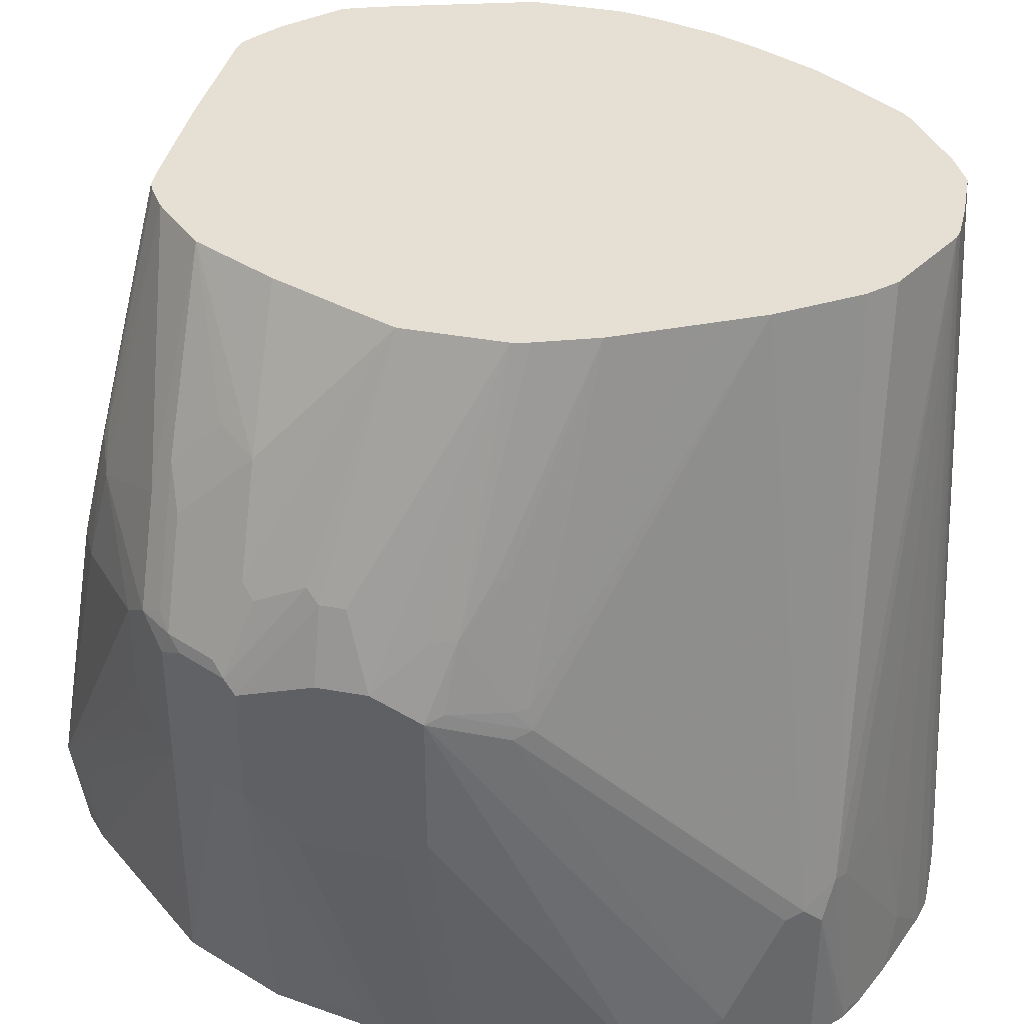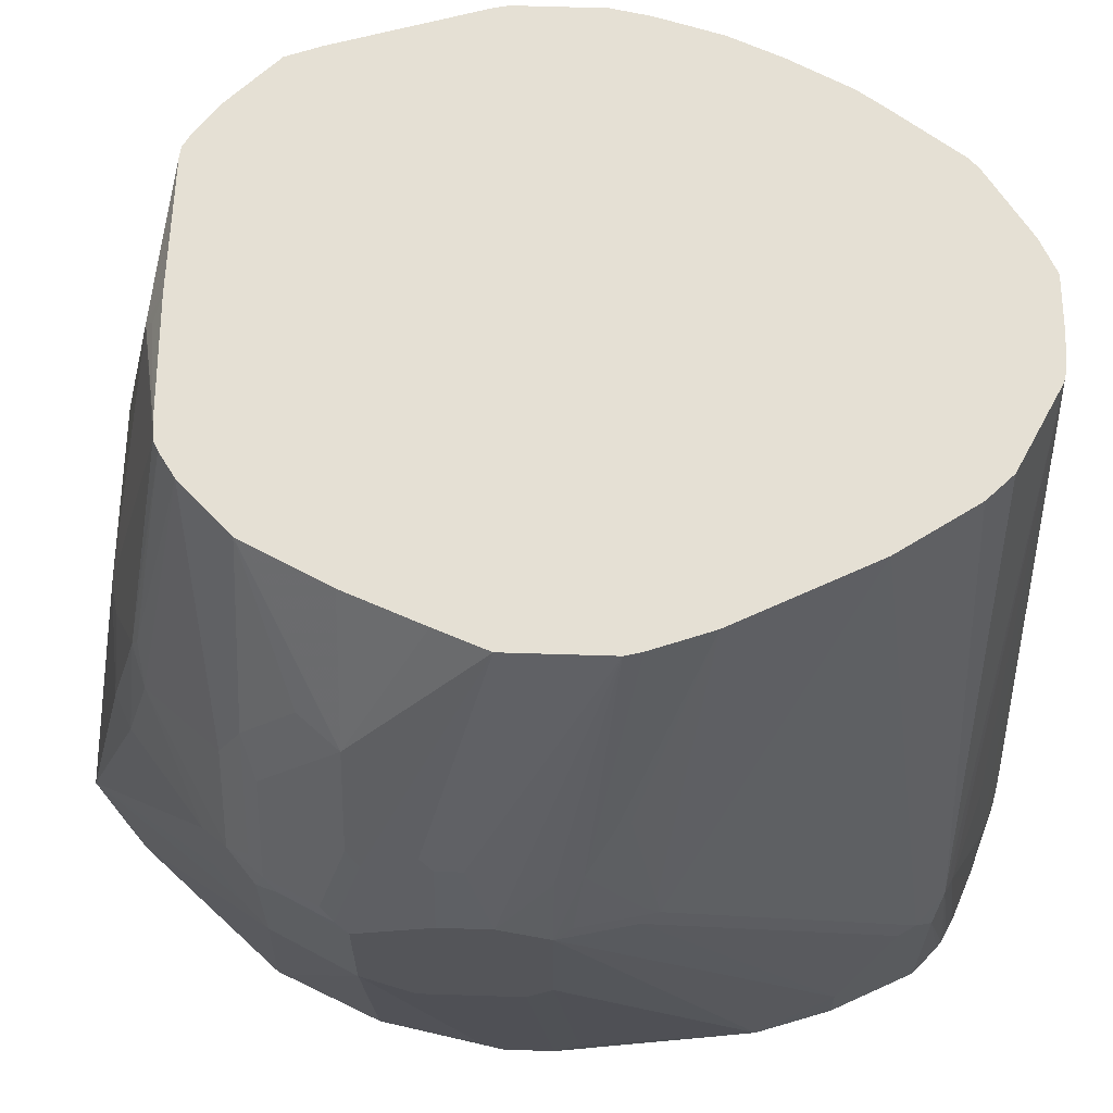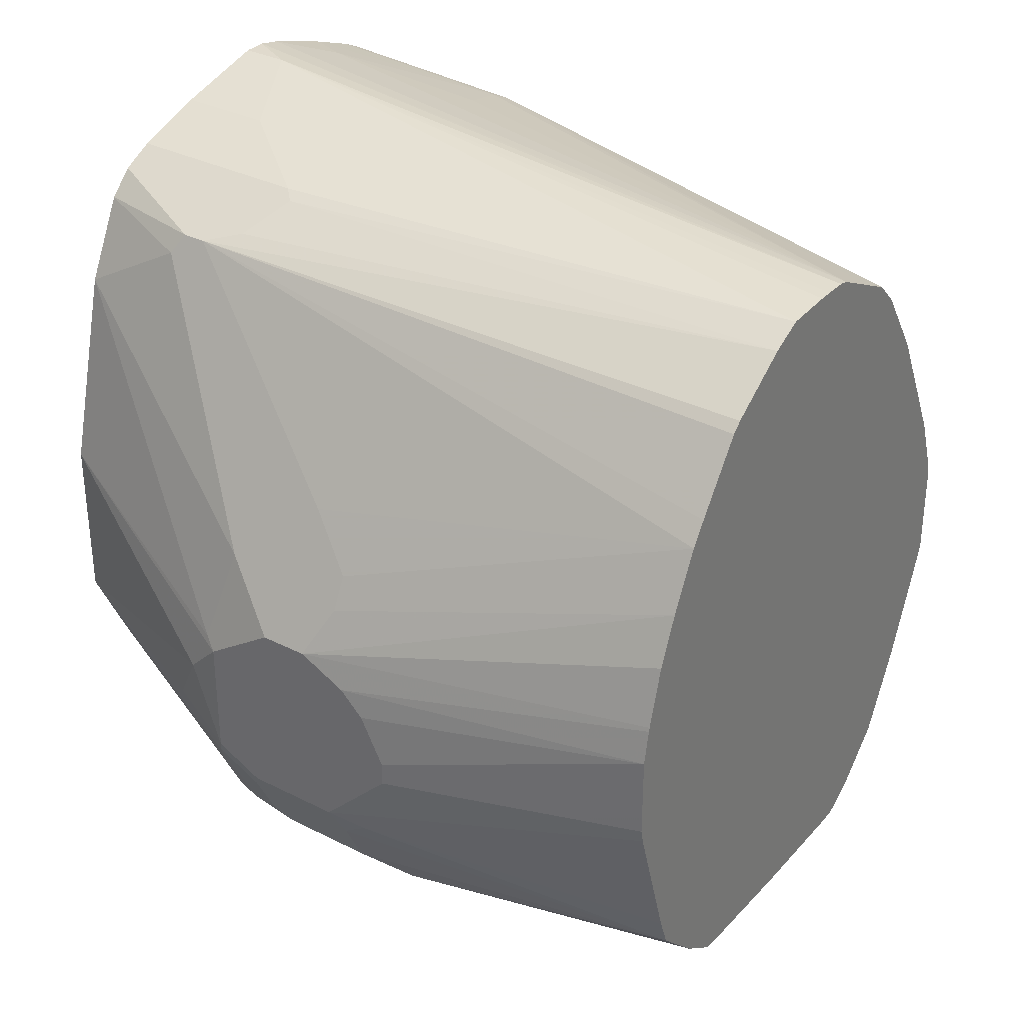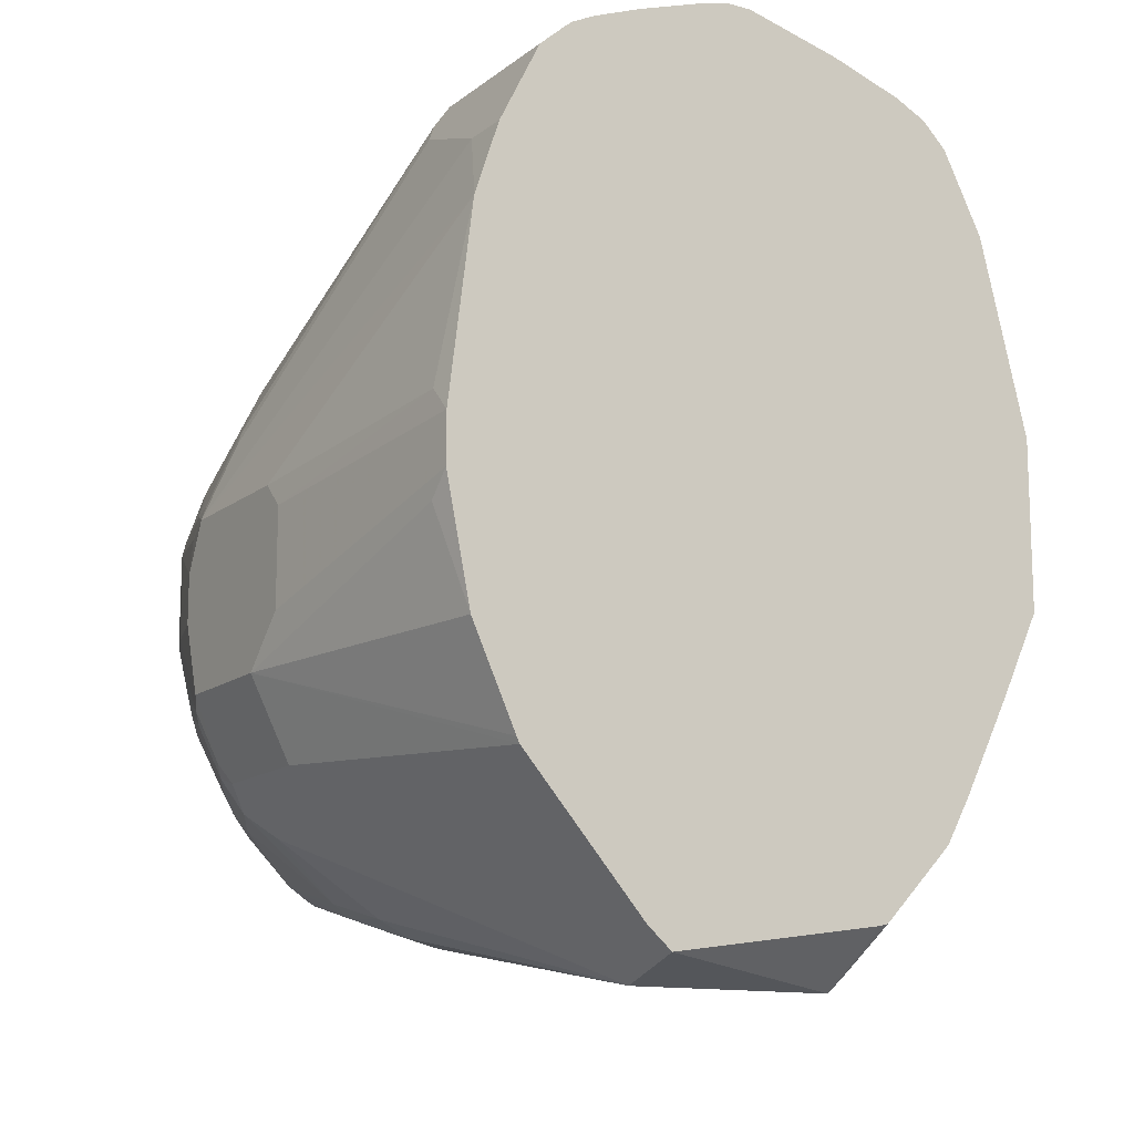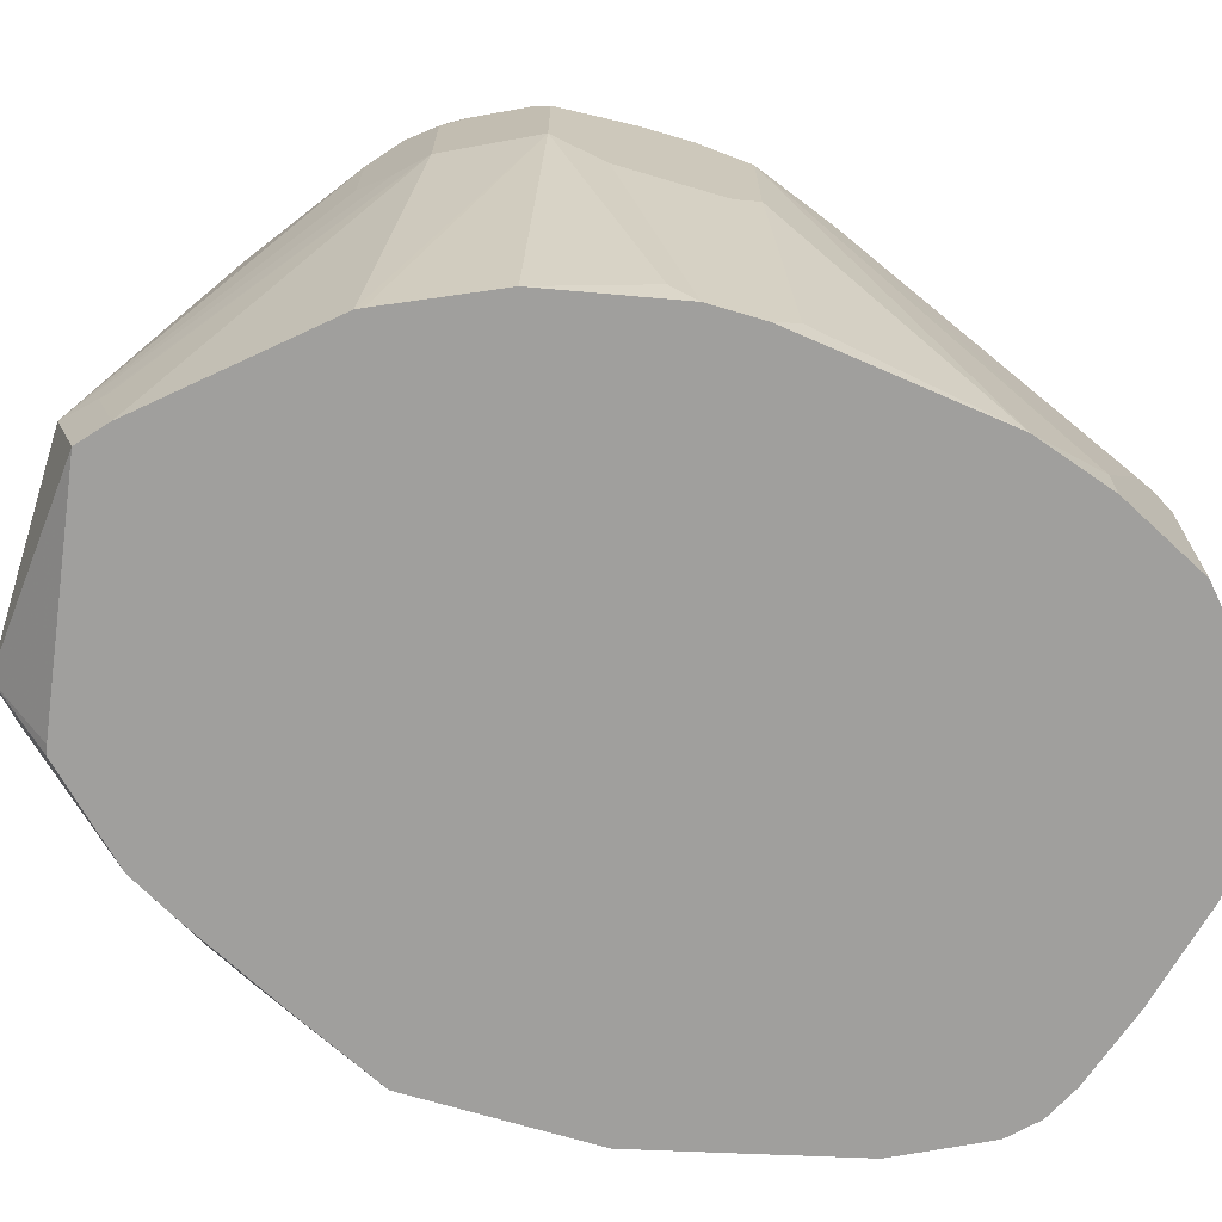
<metadata>
{"format":"obj","ext":"obj","renderer":"f3d","projection":"perspective","resolution":1024,"background":"white","views":[{"elev":38.1,"azim":103.0,"up":"+Z"},{"elev":65.4,"azim":91.8,"up":"+Z"},{"elev":33.0,"azim":-55.0,"up":"+Y"},{"elev":-13.8,"azim":148.3,"up":"+Y"},{"elev":-71.4,"azim":73.6,"up":"+Z"}]}
</metadata>
<code>
v -0.02851 -0.1872 0.06885
v -0.02601 -0.1872 0.06885
v -0.1335 -0.1856 0.06885
v -0.02686 -0.1881 0.06718
v -0.01341 -0.1948 0.05374
v 0.068 -0.1856 0.06885
v -0.02014 -0.2015 0.0403
v -0.141 -0.1843 0.06885
v -0.06044 -0.2418 -0.1613
v 0.08059 -0.1845 0.06885
v 0.04365 -0.2385 -0.1445
v 0.08059 -0.2418 -0.1613
v -0.1508 -0.1787 0.06885
v -0.168 -0.2083 -0.1747
v -0.141 -0.2217 -0.1814
v -0.08056 -0.2418 -0.1814
v -0.05035 -0.2973 -0.5139
v 0.1108 -0.2973 -0.4938
v 0.08842 -0.1806 0.06885
v 0.1033 -0.2368 -0.1613
v 0.1436 -0.2167 -0.121
v 0.1411 -0.2418 -0.2217
v -0.1746 -0.1612 0.06885
v -0.2486 -0.1478 -0.1747
v -0.2284 -0.1679 -0.215
v -0.07389 -0.2754 -0.5105
v -0.06044 -0.2821 -0.524
v -0.06839 -0.2498 -0.5639
v -0.06093 -0.2517 -0.5639
v 0.1204 -0.2797 -0.5639
v -0.2284 -0.1679 -0.2754
v -0.2486 -0.1478 -0.3158
v 0.1413 -0.2615 -0.5639
v 0.131 -0.2771 -0.4938
v 0.2687 -0.1478 -0.3023
v 0.2485 -0.1679 -0.2821
v 0.2485 -0.1679 -0.2016
v 0.1679 -0.2284 -0.2217
v 0.1074 -0.1679 0.06885
v 0.1461 -0.2116 -0.1109
v 0.1679 -0.2083 -0.1411
v -0.1948 -0.141 0.06885
v -0.2149 -0.1209 0.06885
v -0.2687 -0.1276 -0.215
v -0.2553 -0.1343 -0.3493
v -0.2519 -0.131 -0.3678
v -0.1276 -0.1881 -0.5639
v -0.2687 -0.1276 -0.2956
v 0.136 -0.2721 -0.4938
v 0.2429 -0.1463 -0.5639
v 0.2888 -0.1276 -0.3023
v 0.2687 -0.1478 -0.1814
v 0.2284 -0.1478 -0.1008
v 0.1276 -0.1478 0.06885
v -0.2247 -0.09435 0.06885
v -0.2922 -0.07049 -0.1915
v -0.2889 -0.08732 -0.215
v -0.2754 -0.1141 -0.309
v -0.2956 -0.07383 -0.309
v -0.2956 -0.05367 -0.3493
v -0.2721 -0.09065 -0.3678
v -0.1893 -0.06839 -0.5639
v -0.149 -0.149 -0.5639
v -0.2889 -0.08732 -0.2956
v -0.2821 -0.1007 -0.3023
v 0.2455 -0.141 -0.5639
v 0.3225 -0.06042 -0.3023
v 0.309 -0.08732 -0.3023
v 0.2973 -0.1108 -0.1915
v 0.2888 -0.1276 -0.2016
v 0.2897 -0.1209 -0.1814
v 0.2771 -0.131 -0.1713
v 0.2469 -0.131 -0.1109
v 0.2267 -0.131 -0.07057
v 0.1477 -0.1276 0.06885
v -0.3023 -0.06042 -0.2217
v -0.2594 0.02021 0.06885
v -0.3023 -0.06042 -0.3023
v -0.3023 -0.04026 -0.3426
v -0.2771 -0.04026 -0.4056
v -0.2721 -0.05034 -0.4081
v -0.2721 -0.07049 -0.388
v -0.2216 0.0001233 -0.5639
v 0.2819 -0.06092 -0.5639
v 0.3225 -0.06042 -0.2016
v 0.3023 0.02021 -0.5442
v 0.3023 0.03986 -0.5639
v 0.3225 -0.02011 -0.3426
v 0.3174 -0.07049 -0.1915
v 0.3099 -0.08057 -0.1814
v 0.2494 -0.1209 -0.1008
v 0.2267 -0.09065 -0.03025
v 0.2494 -0.06042 -0.04034
v 0.1517 -0.1198 0.06885
v -0.262 0.03195 0.06885
v -0.3023 -0.04026 -0.2016
v -0.3023 0.06052 -0.3426
v -0.2972 0.03028 -0.3729
v -0.2821 -0.02011 -0.4031
v -0.2217 0.02021 -0.5639
v 0.3225 5.08e-05 -0.1814
v 0.3023 5.08e-05 -0.121
v 0.2973 -0.01003 -0.1109
v 0.3023 0.0806 -0.5639
v 0.3225 0.06052 -0.3426
v 0.2973 -0.05034 -0.131
v 0.2897 -0.06042 -0.121
v 0.2494 -0.08057 -0.06047
v 0.2217 0.04036 0.06885
v 0.2059 5.08e-05 0.06885
v 0.1814 -0.06042 0.06885
v -0.3023 5.08e-05 -0.1613
v -0.262 0.1008 0.06885
v -0.3023 0.1008 -0.2821
v -0.2771 0.1511 -0.3325
v -0.2972 0.0706 -0.3527
v -0.2217 0.1411 -0.5639
v 0.3225 0.04036 -0.1814
v 0.3023 0.02021 -0.121
v 0.2821 0.2418 -0.5639
v 0.3023 0.1008 -0.5442
v 0.3225 0.0806 -0.3224
v 0.2217 0.1209 0.06885
v -0.3023 0.02021 -0.1613
v -0.2565 0.1293 0.06885
v -0.3023 0.0806 -0.2016
v -0.3023 0.06052 -0.1814
v -0.3023 0.1008 -0.2419
v -0.1763 0.3527 -0.4736
v -0.1814 0.3023 -0.5639
v 0.3225 0.0806 -0.2016
v 0.3023 0.0806 -0.1411
v 0.262 0.3023 -0.5639
v 0.262 0.3023 -0.524
v 0.2973 0.1008 -0.1386
v 0.2183 0.1343 0.06885
v -0.2557 0.1327 0.06885
v -0.2418 0.1814 0.06885
v -0.2248 0.2217 0.06885
v -0.2821 0.1411 -0.2217
v -0.2553 0.1948 -0.262
v -0.168 0.3695 -0.4434
v -0.168 0.3695 -0.4635
v -0.148 0.3692 -0.5639
v -0.1612 0.3426 -0.5639
v -0.1748 0.3154 -0.5639
v 0.3023 0.1411 -0.2217
v 0.2956 0.1545 -0.215
v 0.3158 0.09402 -0.1949
v 0.2414 0.3436 -0.5639
v 0.2284 0.3695 -0.43
v 0.2418 0.3426 -0.4232
v 0.2771 0.1209 -0.09831
v 0.2973 0.1411 -0.1991
v 0.2721 0.131 -0.09577
v 0.2015 0.1814 0.06885
v -0.2209 0.2295 0.06885
v -0.2687 0.1679 -0.2217
v -0.2007 0.2698 0.06885
v -0.2486 0.2082 -0.262
v -0.1483 0.3454 0.06885
v -0.1399 0.3532 0.06885
v -0.08729 0.3896 0.06885
v -0.1511 0.3779 -0.4131
v -0.1545 0.3762 -0.4232
v -0.1881 0.2888 0.06885
v -0.1478 0.3695 -0.5639
v -0.141 0.3829 -0.4635
v -0.1145 0.3962 -0.5639
v -0.1276 0.3896 -0.5639
v 0.1477 0.2888 0.06885
v 0.2922 0.1511 -0.1965
v 0.2351 0.356 -0.4165
v 0.2284 0.3695 -0.5639
v 0.2063 0.3891 -0.5639
v 0.201 0.3932 -0.5639
v 0.215 0.3762 -0.3963
v 0.1814 0.2217 0.06885
v -0.07389 0.3964 0.06885
v -0.1108 0.398 -0.393
v -0.141 0.3829 -0.4232
v -0.1007 0.4031 -0.5639
v 0.1528 0.2788 0.06885
v 0.1074 0.3493 0.06885
v 0.1553 0.2738 0.06885
v 0.1654 0.2536 0.06885
v 0.173 0.2384 0.06885
v 0.1823 0.4026 -0.5639
v 0.1948 0.3964 -0.5576
v 0.2015 0.3829 -0.4031
v 0.02011 0.4031 0.06885
v 0.06041 0.3829 0.06885
v 0.08732 0.3695 0.06885
v -0.06044 0.4031 0.06885
v -0.1007 0.4031 -0.4031
v -0.04026 0.4233 -0.5639
v 0.1814 0.403 -0.5639
v 0.1428 0.418 -0.5639
v 0.1209 0.4233 -0.524
v 0.1411 0.4031 -0.3829
v 0.08059 0.4388 -0.5639
v 0.05998 0.4434 -0.5639
v 0.01173 0.4048 0.06885
v -0.0191 0.4051 0.06885
v 0.04029 0.4434 -0.524
v -0.04026 0.4233 -0.4837
v 0.04029 0.4434 -0.5639
v 0.1411 0.4186 -0.5639
v -0.007292 0.4051 0.06885
f 1 2 6
f 104 120 121
f 103 109 106
f 102 109 103
f 102 123 109
f 102 119 123
f 101 119 102
f 101 118 119
f 98 117 100
f 97 117 98
f 97 116 117
f 104 121 105
f 97 115 116
f 95 124 112
f 95 113 124
f 95 112 96
f 93 111 94
f 93 110 111
f 93 109 110
f 93 107 109
f 92 108 93
f 90 108 91
f 90 93 108
f 97 114 115
f 90 107 93
f 105 121 122
f 113 125 126
f 128 140 141
f 128 139 140
f 128 138 139
f 128 137 138
f 125 128 126
f 125 137 128
f 123 135 136
f 123 132 135
f 120 134 131
f 120 133 134
f 106 109 107
f 120 122 121
f 118 123 119
f 118 132 123
f 118 131 132
f 116 130 117
f 115 130 116
f 115 129 130
f 114 129 115
f 114 128 129
f 113 127 124
f 113 126 127
f 120 131 122
f 128 141 142
f 90 106 107
f 89 103 106
f 74 92 75
f 74 108 92
f 74 91 108
f 73 91 74
f 72 91 73
f 71 90 91
f 71 91 72
f 69 90 71
f 69 89 90
f 69 85 89
f 75 92 93
f 69 71 70
f 67 118 101
f 67 131 118
f 67 122 131
f 67 105 122
f 67 88 105
f 67 87 88
f 67 86 87
f 67 84 86
f 67 69 68
f 67 85 69
f 67 101 85
f 89 106 90
f 75 93 94
f 76 95 96
f 87 105 88
f 87 104 105
f 85 103 89
f 85 102 103
f 85 101 102
f 84 87 86
f 83 98 100
f 83 99 98
f 80 83 81
f 80 99 83
f 76 77 95
f 79 99 80
f 79 97 98
f 76 79 78
f 76 97 79
f 76 114 97
f 76 128 114
f 76 126 128
f 76 127 126
f 76 124 127
f 76 112 124
f 76 96 112
f 79 98 99
f 66 84 67
f 128 142 129
f 129 143 144
f 177 192 193
f 177 191 192
f 177 190 191
f 177 189 190
f 176 189 177
f 176 188 189
f 173 177 184
f 172 187 178
f 172 186 187
f 172 185 186
f 177 193 184
f 172 183 185
f 171 183 172
f 168 182 169
f 168 195 182
f 168 181 195
f 164 181 165
f 164 195 181
f 164 180 195
f 163 180 164
f 163 179 180
f 158 159 160
f 171 173 184
f 156 172 178
f 179 194 180
f 182 195 206
f 204 209 205
f 203 205 209
f 202 205 203
f 202 207 205
f 199 208 201
f 198 208 199
f 196 205 207
f 196 206 205
f 194 206 195
f 194 205 206
f 180 194 195
f 194 204 205
f 191 201 202
f 191 199 201
f 191 200 199
f 190 200 191
f 190 199 200
f 190 198 199
f 190 197 198
f 188 190 189
f 188 197 190
f 182 206 196
f 191 202 203
f 129 142 143
f 155 172 156
f 153 155 156
f 141 160 142
f 140 159 158
f 140 157 159
f 140 160 141
f 140 158 160
f 139 157 140
f 136 153 156
f 135 155 153
f 135 154 155
f 135 149 154
f 142 161 162
f 135 153 136
f 134 151 152
f 134 150 151
f 133 150 134
f 131 135 132
f 131 149 135
f 131 148 149
f 131 134 147
f 129 146 130
f 129 145 146
f 129 144 145
f 134 152 147
f 154 172 155
f 142 162 163
f 142 164 165
f 151 177 173
f 151 176 177
f 151 175 176
f 151 174 175
f 151 173 152
f 150 174 151
f 148 173 171
f 148 152 173
f 148 154 149
f 148 172 154
f 142 163 164
f 148 171 172
f 143 170 167
f 143 169 170
f 143 168 169
f 143 167 144
f 142 166 161
f 142 159 166
f 142 160 159
f 142 168 143
f 142 181 168
f 142 165 181
f 147 152 148
f 62 81 83
f 131 147 148
f 61 82 62
f 13 23 14
f 12 22 20
f 12 18 22
f 10 21 19
f 10 20 21
f 10 12 20
f 9 12 11
f 9 18 12
f 9 17 18
f 9 16 17
f 14 17 15
f 8 16 9
f 8 14 15
f 8 13 14
f 7 12 10
f 7 11 12
f 7 9 11
f 6 7 10
f 5 7 6
f 4 7 5
f 3 9 7
f 3 8 9
f 8 15 16
f 3 7 4
f 14 23 24
f 14 25 17
f 21 41 40
f 21 38 41
f 21 22 38
f 20 22 21
f 19 40 39
f 19 21 40
f 18 38 22
f 18 37 38
f 18 36 37
f 18 35 36
f 14 24 25
f 18 34 35
f 18 30 33
f 17 32 26
f 17 31 32
f 17 25 31
f 17 30 18
f 17 29 30
f 17 28 29
f 17 27 28
f 17 26 27
f 15 17 16
f 18 33 34
f 23 42 24
f 2 5 6
f 1 3 4
f 1 193 192
f 1 184 193
f 1 171 184
f 1 183 171
f 1 185 183
f 1 186 185
f 1 187 186
f 1 178 187
f 1 156 178
f 1 136 156
f 1 192 191
f 1 123 136
f 1 110 109
f 1 111 110
f 1 94 111
f 1 75 94
f 1 54 75
f 1 39 54
f 1 19 39
f 1 10 19
f 1 6 10
f 62 82 81
f 1 109 123
f 2 4 5
f 1 191 203
f 1 209 204
f 1 8 3
f 1 13 8
f 1 23 13
f 1 42 23
f 1 43 42
f 1 55 43
f 1 77 55
f 1 95 77
f 1 113 95
f 1 125 113
f 1 203 209
f 1 137 125
f 1 139 138
f 1 157 139
f 1 159 157
f 1 166 159
f 1 161 166
f 1 162 161
f 1 163 162
f 1 179 163
f 1 194 179
f 1 204 194
f 1 138 137
f 24 32 31
f 1 4 2
f 24 42 43
f 48 78 65
f 48 64 78
f 46 63 47
f 46 62 63
f 46 61 62
f 46 60 61
f 45 60 46
f 45 59 60
f 45 58 59
f 45 48 58
f 50 66 67
f 44 64 48
f 43 57 44
f 43 56 57
f 43 55 56
f 41 52 53
f 39 41 53
f 39 40 41
f 39 53 54
f 37 41 38
f 37 52 41
f 35 70 52
f 44 57 64
f 35 51 70
f 50 67 68
f 51 68 69
f 60 78 79
f 24 31 25
f 60 82 61
f 60 81 82
f 60 80 81
f 60 79 80
f 59 78 60
f 58 78 59
f 58 65 78
f 57 78 64
f 50 68 51
f 57 76 78
f 55 77 76
f 55 76 56
f 53 75 54
f 53 74 75
f 53 73 74
f 53 72 73
f 52 72 53
f 52 71 72
f 52 70 71
f 51 69 70
f 56 76 57
f 35 37 36
f 48 65 58
f 34 51 35
f 28 196 207
f 28 182 196
f 28 169 182
f 28 170 169
f 28 167 170
f 28 144 167
f 28 145 144
f 28 146 145
f 28 130 146
f 28 100 117
f 28 83 100
f 28 62 83
f 28 63 62
f 28 47 63
f 27 47 28
f 26 47 27
f 26 46 47
f 26 45 46
f 26 32 45
f 24 48 32
f 35 52 37
f 24 44 48
f 24 43 44
f 28 207 202
f 28 202 201
f 28 117 130
f 28 201 208
f 34 49 51
f 33 51 49
f 33 50 51
f 33 49 34
f 32 48 45
f 28 30 29
f 28 33 30
f 28 66 50
f 28 84 66
f 28 87 84
f 28 104 87
f 28 50 33
f 28 133 120
f 28 150 133
f 28 174 150
f 28 175 174
f 28 176 175
f 28 188 176
f 28 197 188
f 28 120 104
f 28 198 197
f 28 208 198

</code>
